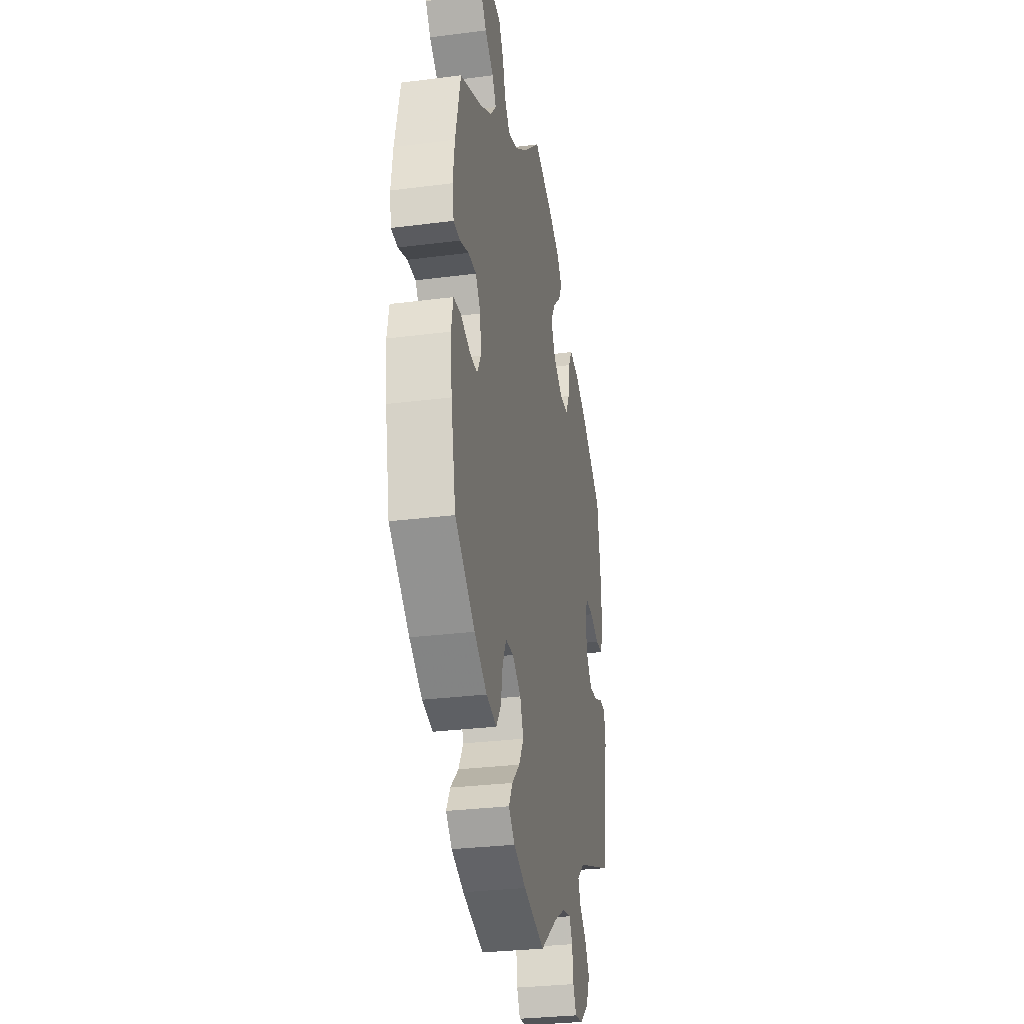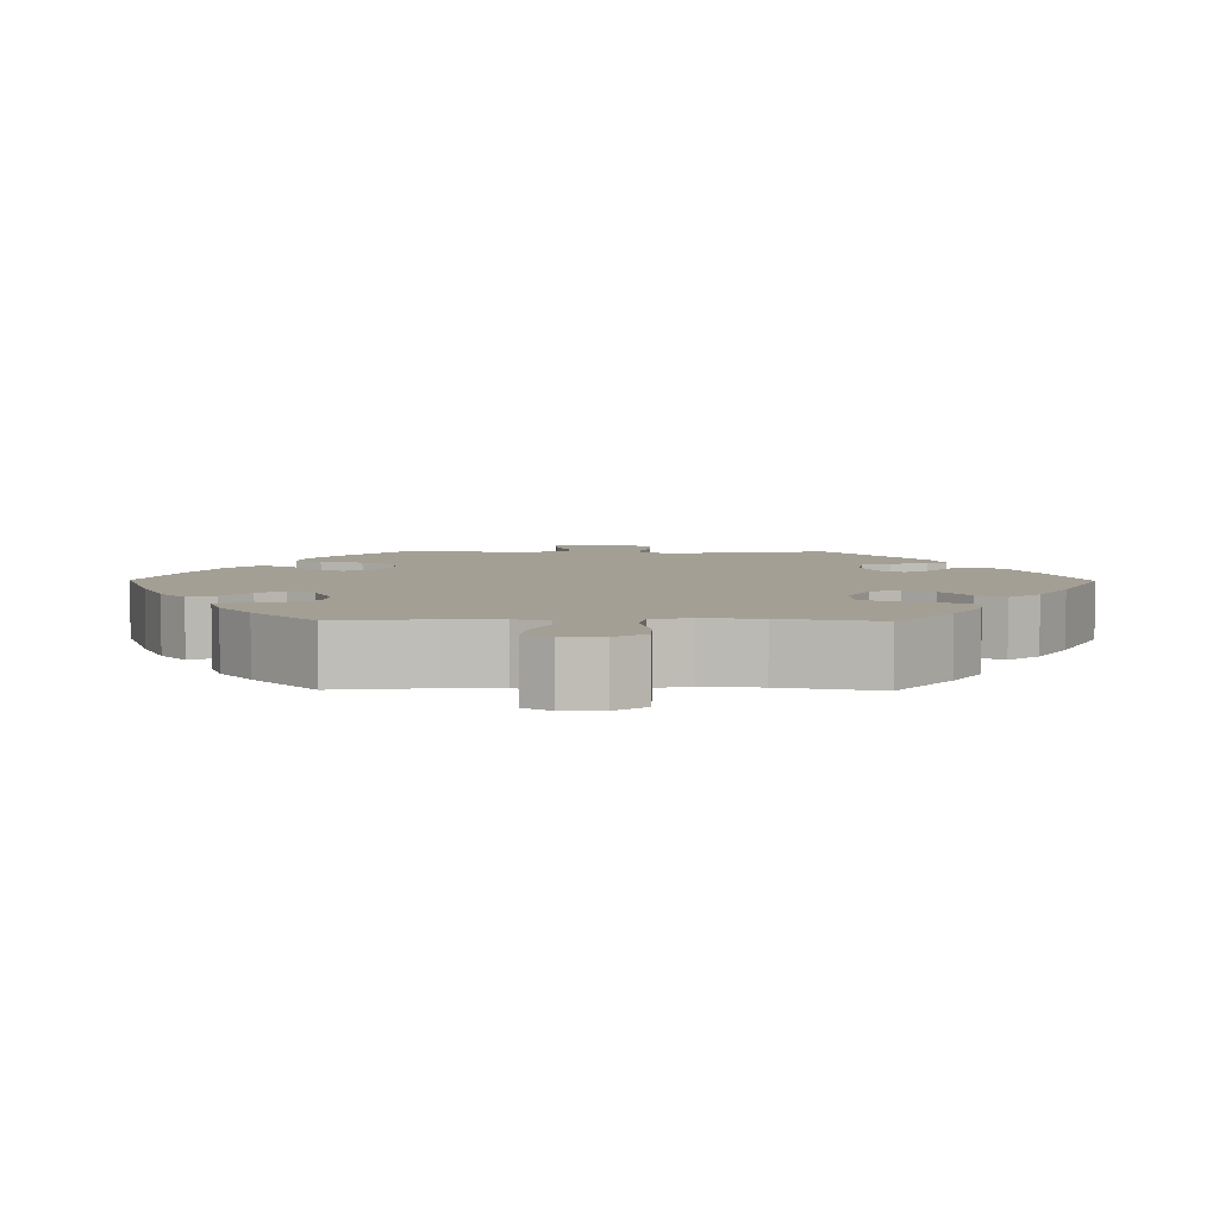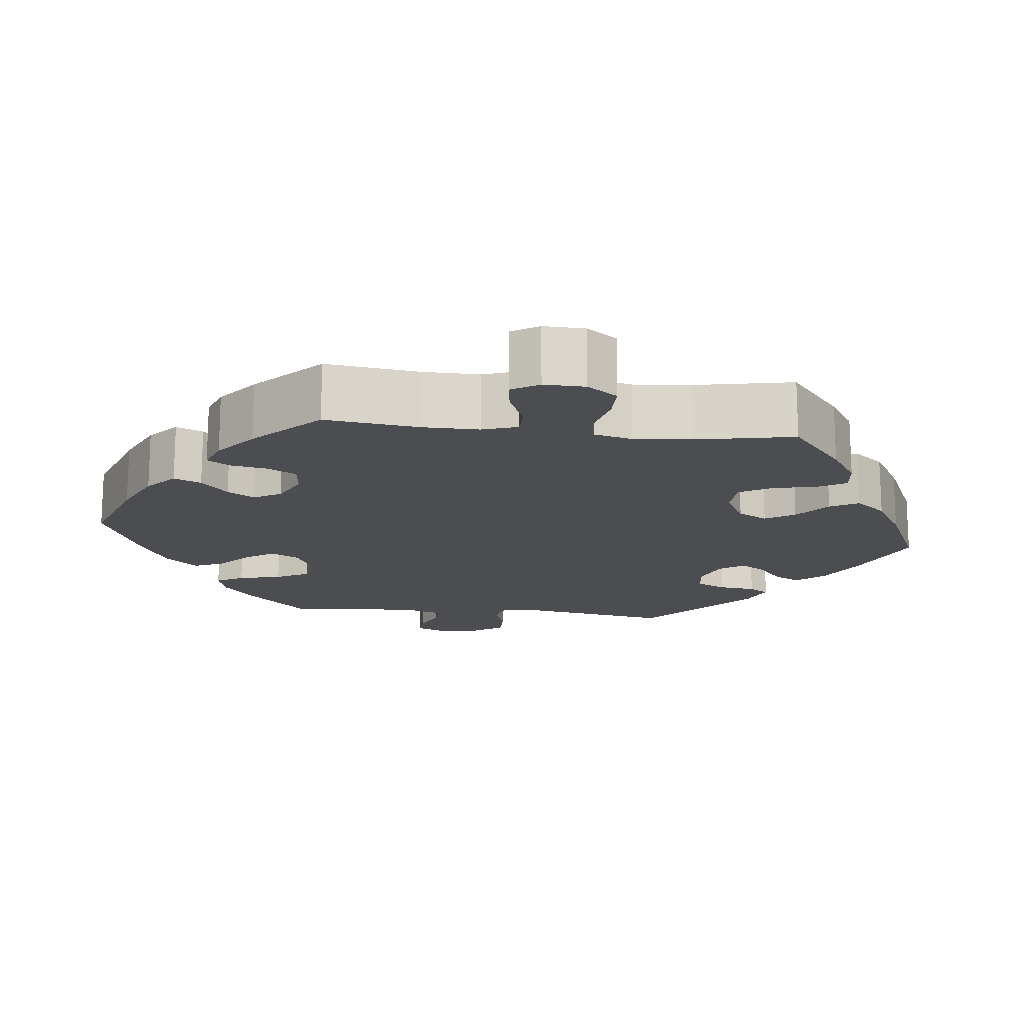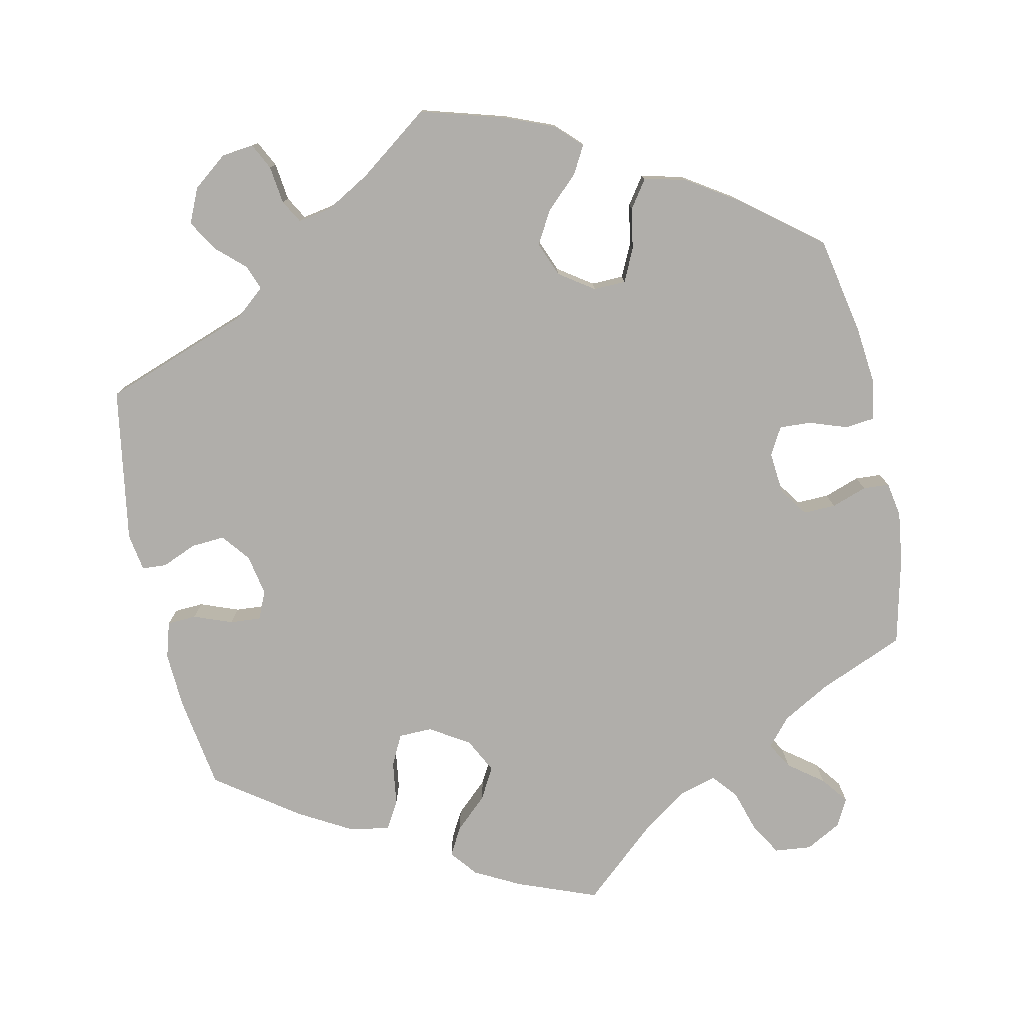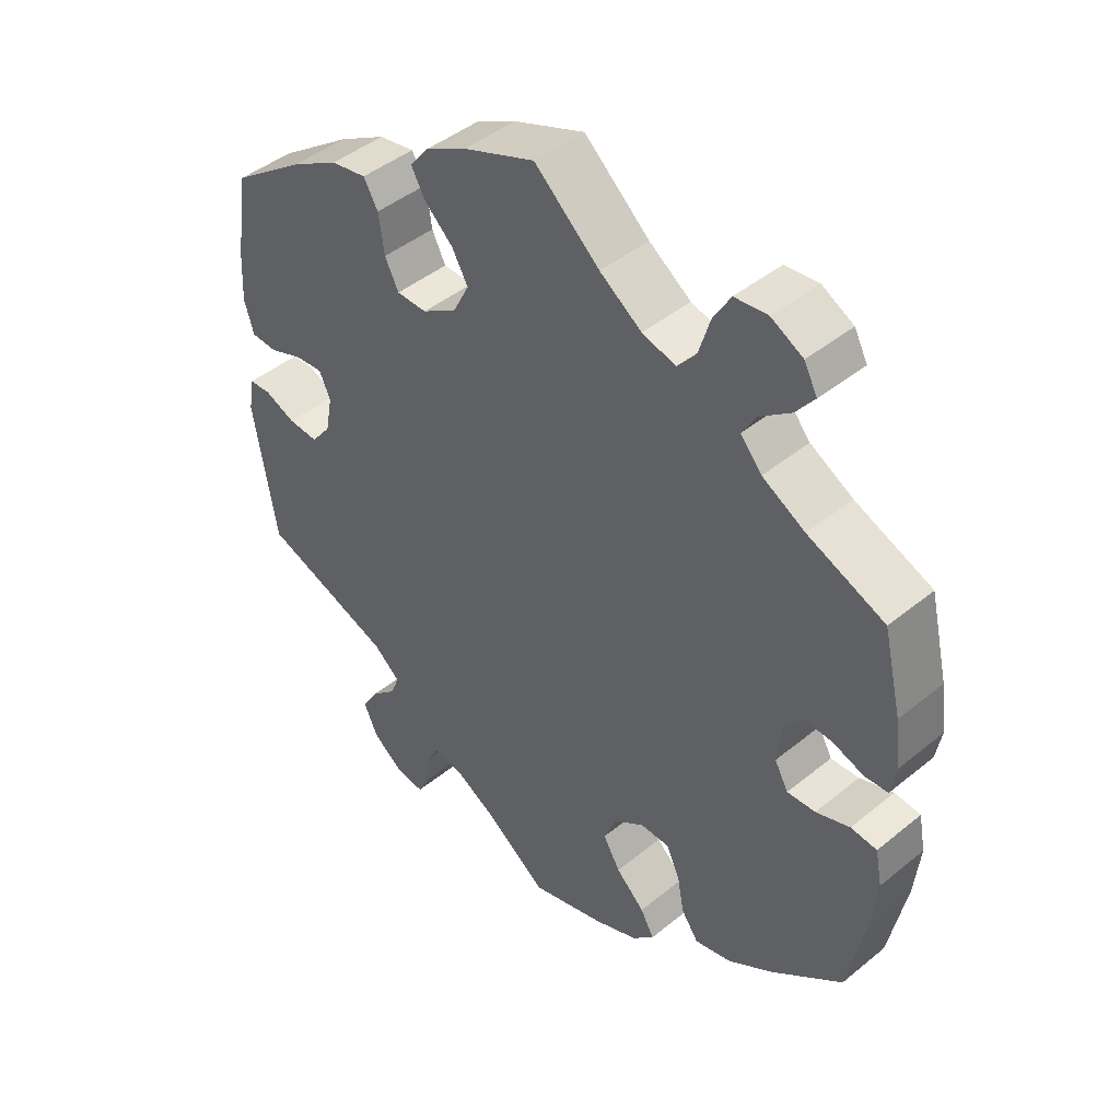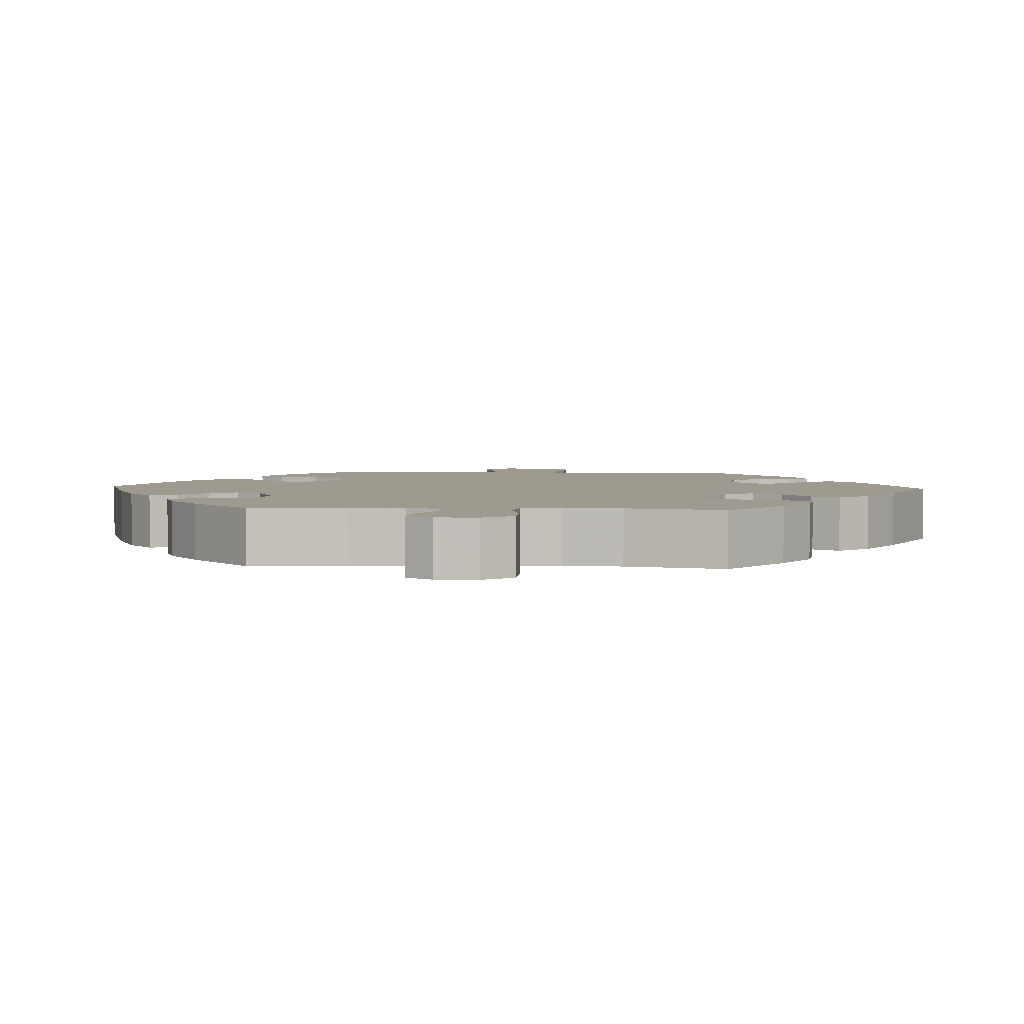
<metadata>
{"format":"obj","ext":"obj","renderer":"f3d","projection":"perspective","resolution":1024,"background":"white","views":[{"elev":-29.7,"azim":-79.3,"up":"+Z"},{"elev":5.3,"azim":-29.3,"up":"+Y"},{"elev":-15.6,"azim":-36.7,"up":"+Y"},{"elev":-77.8,"azim":-167.9,"up":"+Y"},{"elev":44.6,"azim":-133.5,"up":"+Z"},{"elev":3.6,"azim":-26.1,"up":"+Y"}]}
</metadata>
<code>
v 0.308 0.07 -0.358
v 0.269 0.07 -0.391
v 0.281 0.07 -0.423
v 0.318 0.07 -0.457
v 0.342 0.07 -0.497
v 0.322 0.07 -0.542
v 0.277 0.07 -0.577
v 0.235 0.07 -0.582
v 0.218 0.07 -0.548
v 0.212 0.07 -0.499
v 0.195 0.07 -0.469
v 0.151 0.07 -0.477
v 0.093 0.07 -0.51
v 0.001 0.07 -0.578
v -0.109 0.07 -0.546
v -0.173 0.07 -0.52
v -0.205 0.07 -0.488
v -0.185 0.07 -0.452
v -0.143 0.07 -0.412
v -0.118 0.07 -0.369
v -0.136 0.07 -0.324
v -0.181 0.07 -0.293
v -0.223 0.07 -0.294
v -0.243 0.07 -0.336
v -0.253 0.07 -0.39
v -0.278 0.07 -0.426
v -0.332 0.07 -0.413
v -0.397 0.07 -0.371
v -0.501 0.07 -0.289
v -0.526 0.07 -0.162
v -0.534 0.07 -0.085
v -0.524 0.07 -0.034
v -0.486 0.07 -0.03
v -0.437 0.07 -0.047
v -0.396 0.07 -0.049
v -0.376 0.07 -0.013
v -0.381 0.07 0.041
v -0.407 0.07 0.078
v -0.449 0.07 0.077
v -0.495 0.07 0.061
v -0.529 0.07 0.063
v -0.537 0.07 0.108
v -0.528 0.07 0.175
v -0.501 0.07 0.289
v -0.389 0.07 0.336
v -0.327 0.07 0.371
v -0.296 0.07 0.407
v -0.316 0.07 0.441
v -0.361 0.07 0.475
v -0.388 0.07 0.51
v -0.369 0.07 0.546
v -0.323 0.07 0.571
v -0.275 0.07 0.566
v -0.25 0.07 0.524
v -0.233 0.07 0.469
v -0.206 0.07 0.437
v -0.157 0.07 0.451
v -0.096 0.07 0.494
v -0.001 0.07 0.578
v 0.103 0.07 0.538
v 0.162 0.07 0.507
v 0.19 0.07 0.472
v 0.17 0.07 0.436
v 0.128 0.07 0.397
v 0.105 0.07 0.356
v 0.128 0.07 0.311
v 0.179 0.07 0.279
v 0.223 0.07 0.28
v 0.243 0.07 0.32
v 0.251 0.07 0.377
v 0.272 0.07 0.413
v 0.324 0.07 0.404
v 0.393 0.07 0.365
v 0.5 0.07 0.289
v 0.519 0.07 0.167
v 0.523 0.07 0.094
v 0.509 0.07 0.047
v 0.471 0.07 0.045
v 0.421 0.07 0.064
v 0.381 0.07 0.067
v 0.365 0.07 0.031
v 0.375 0.07 -0.022
v 0.404 0.07 -0.059
v 0.448 0.07 -0.056
v 0.493 0.07 -0.037
v 0.525 0.07 -0.039
v 0.533 0.07 -0.088
v 0.5 0.07 -0.289
v 0.308 0 -0.358
v 0.269 0 -0.391
v 0.281 0 -0.423
v 0.318 0 -0.457
v 0.342 0 -0.497
v 0.322 0 -0.542
v 0.277 0 -0.577
v 0.235 0 -0.582
v 0.218 0 -0.548
v 0.212 0 -0.499
v 0.195 0 -0.469
v 0.151 0 -0.477
v 0.093 0 -0.51
v 0.001 0 -0.578
v -0.109 0 -0.546
v -0.173 0 -0.52
v -0.205 0 -0.488
v -0.185 0 -0.452
v -0.143 0 -0.412
v -0.118 0 -0.369
v -0.136 0 -0.324
v -0.181 0 -0.293
v -0.223 0 -0.294
v -0.243 0 -0.336
v -0.253 0 -0.39
v -0.278 0 -0.426
v -0.332 0 -0.413
v -0.397 0 -0.371
v -0.501 0 -0.289
v -0.526 0 -0.162
v -0.534 0 -0.085
v -0.524 0 -0.034
v -0.486 0 -0.03
v -0.437 0 -0.047
v -0.396 0 -0.049
v -0.376 0 -0.013
v -0.381 0 0.041
v -0.407 0 0.078
v -0.449 0 0.077
v -0.495 0 0.061
v -0.529 0 0.063
v -0.537 0 0.108
v -0.528 0 0.175
v -0.501 0 0.289
v -0.389 0 0.336
v -0.327 0 0.371
v -0.296 0 0.407
v -0.316 0 0.441
v -0.361 0 0.475
v -0.388 0 0.51
v -0.369 0 0.546
v -0.323 0 0.571
v -0.275 0 0.566
v -0.25 0 0.524
v -0.233 0 0.469
v -0.206 0 0.437
v -0.157 0 0.451
v -0.096 0 0.494
v -0.001 0 0.578
v 0.103 0 0.538
v 0.162 0 0.507
v 0.19 0 0.472
v 0.17 0 0.436
v 0.128 0 0.397
v 0.105 0 0.356
v 0.128 0 0.311
v 0.179 0 0.279
v 0.223 0 0.28
v 0.243 0 0.32
v 0.251 0 0.377
v 0.272 0 0.413
v 0.324 0 0.404
v 0.393 0 0.365
v 0.5 0 0.289
v 0.519 0 0.167
v 0.523 0 0.094
v 0.509 0 0.047
v 0.471 0 0.045
v 0.421 0 0.064
v 0.381 0 0.067
v 0.365 0 0.031
v 0.375 0 -0.022
v 0.404 0 -0.059
v 0.448 0 -0.056
v 0.493 0 -0.037
v 0.525 0 -0.039
v 0.533 0 -0.088
v 0.5 0 -0.289
f 87 88 1
f 84 85 86 87
f 83 84 87 1
f 82 83 1 2
f 81 82 2
f 76 77 78 79
f 76 79 80
f 75 76 80
f 74 75 80
f 73 74 80
f 72 73 80 81
f 69 70 71 72
f 68 69 72 81
f 61 62 63 64
f 61 64 65
f 58 59 60 61
f 57 58 61 65
f 56 57 65 66
f 52 53 54 55
f 52 55 56
f 51 52 56
f 48 49 50 51
f 47 48 51 56
f 46 47 56 66
f 42 43 44 45
f 39 40 41 42
f 38 39 42 45
f 37 38 45 46
f 31 32 33 34
f 31 34 35
f 30 31 35
f 29 30 35
f 28 29 35 36
f 24 25 26 27
f 23 24 27 28
f 16 17 18 19
f 16 19 20
f 13 14 15 16
f 12 13 16 20
f 11 12 20 21
f 7 8 9 10
f 7 10 11
f 6 7 11
f 3 4 5 6
f 2 3 6 11
f 67 68 81 2
f 36 37 46 66
f 23 28 36 66
f 22 23 66 67
f 21 22 67
f 2 11 21 67
f 89 176 175
f 175 174 173 172
f 89 175 172 171
f 90 89 171 170
f 90 170 169
f 167 166 165 164
f 168 167 164
f 168 164 163
f 168 163 162
f 168 162 161
f 169 168 161 160
f 160 159 158 157
f 169 160 157 156
f 152 151 150 149
f 153 152 149
f 149 148 147 146
f 153 149 146 145
f 154 153 145 144
f 143 142 141 140
f 144 143 140
f 144 140 139
f 139 138 137 136
f 144 139 136 135
f 154 144 135 134
f 133 132 131 130
f 130 129 128 127
f 133 130 127 126
f 134 133 126 125
f 122 121 120 119
f 123 122 119
f 123 119 118
f 123 118 117
f 124 123 117 116
f 115 114 113 112
f 116 115 112 111
f 107 106 105 104
f 108 107 104
f 104 103 102 101
f 108 104 101 100
f 109 108 100 99
f 98 97 96 95
f 99 98 95
f 99 95 94
f 94 93 92 91
f 99 94 91 90
f 90 169 156 155
f 154 134 125 124
f 154 124 116 111
f 155 154 111 110
f 155 110 109
f 155 109 99 90
f 1 89 90 2
f 2 90 91 3
f 3 91 92 4
f 4 92 93 5
f 5 93 94 6
f 6 94 95 7
f 7 95 96 8
f 8 96 97 9
f 9 97 98 10
f 10 98 99 11
f 11 99 100 12
f 12 100 101 13
f 13 101 102 14
f 14 102 103 15
f 15 103 104 16
f 16 104 105 17
f 17 105 106 18
f 18 106 107 19
f 19 107 108 20
f 20 108 109 21
f 21 109 110 22
f 22 110 111 23
f 23 111 112 24
f 24 112 113 25
f 25 113 114 26
f 26 114 115 27
f 27 115 116 28
f 28 116 117 29
f 29 117 118 30
f 30 118 119 31
f 31 119 120 32
f 32 120 121 33
f 33 121 122 34
f 34 122 123 35
f 35 123 124 36
f 36 124 125 37
f 37 125 126 38
f 38 126 127 39
f 39 127 128 40
f 40 128 129 41
f 41 129 130 42
f 42 130 131 43
f 43 131 132 44
f 44 132 133 45
f 45 133 134 46
f 46 134 135 47
f 47 135 136 48
f 48 136 137 49
f 49 137 138 50
f 50 138 139 51
f 51 139 140 52
f 52 140 141 53
f 53 141 142 54
f 54 142 143 55
f 55 143 144 56
f 56 144 145 57
f 57 145 146 58
f 58 146 147 59
f 59 147 148 60
f 60 148 149 61
f 61 149 150 62
f 62 150 151 63
f 63 151 152 64
f 64 152 153 65
f 65 153 154 66
f 66 154 155 67
f 67 155 156 68
f 68 156 157 69
f 69 157 158 70
f 70 158 159 71
f 71 159 160 72
f 72 160 161 73
f 73 161 162 74
f 74 162 163 75
f 75 163 164 76
f 76 164 165 77
f 77 165 166 78
f 78 166 167 79
f 79 167 168 80
f 80 168 169 81
f 81 169 170 82
f 82 170 171 83
f 83 171 172 84
f 84 172 173 85
f 85 173 174 86
f 86 174 175 87
f 87 175 176 88
f 88 176 89 1

</code>
